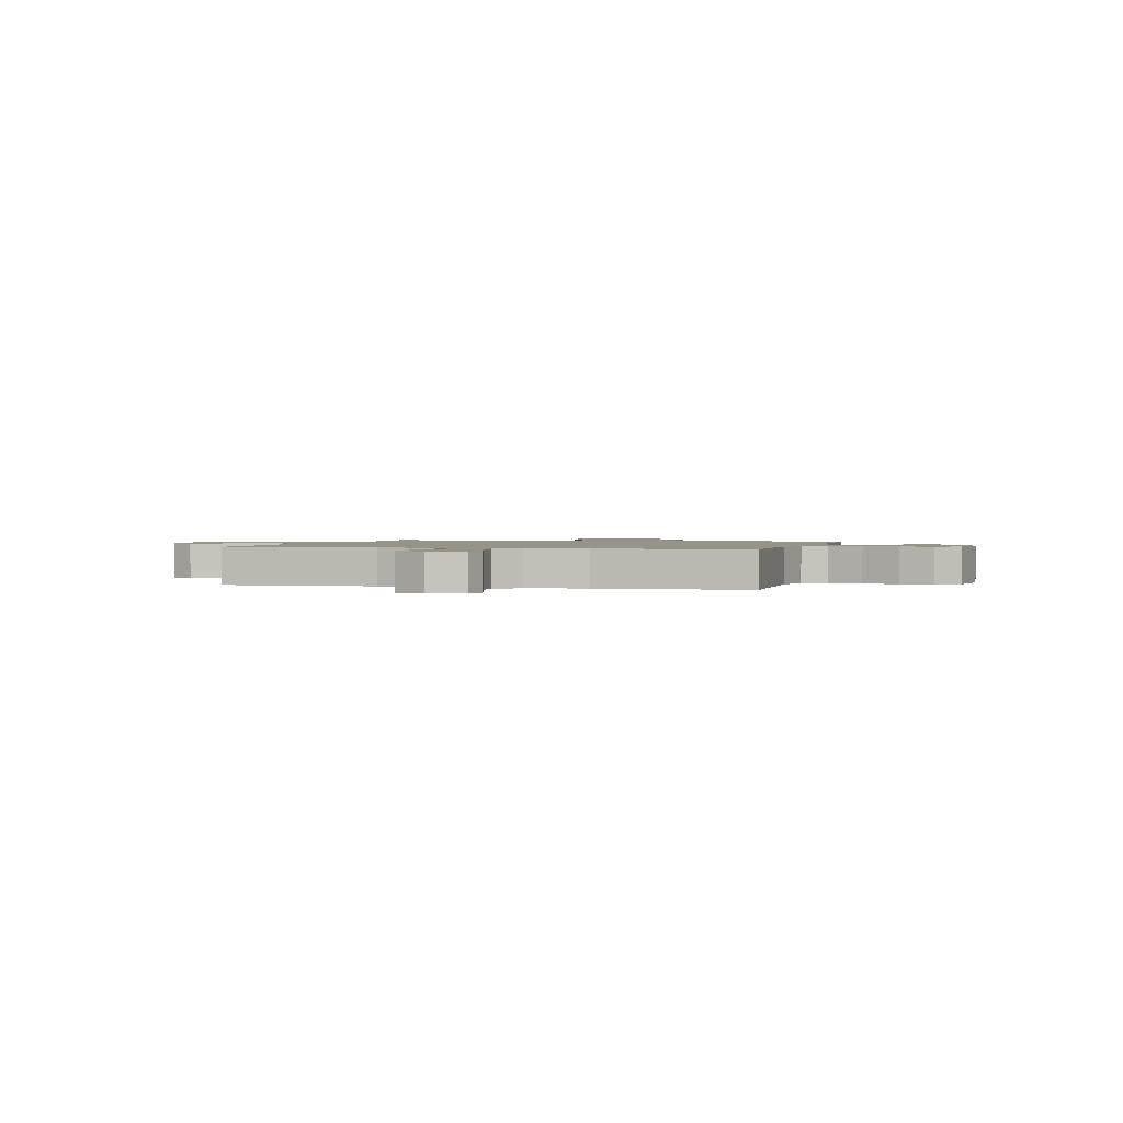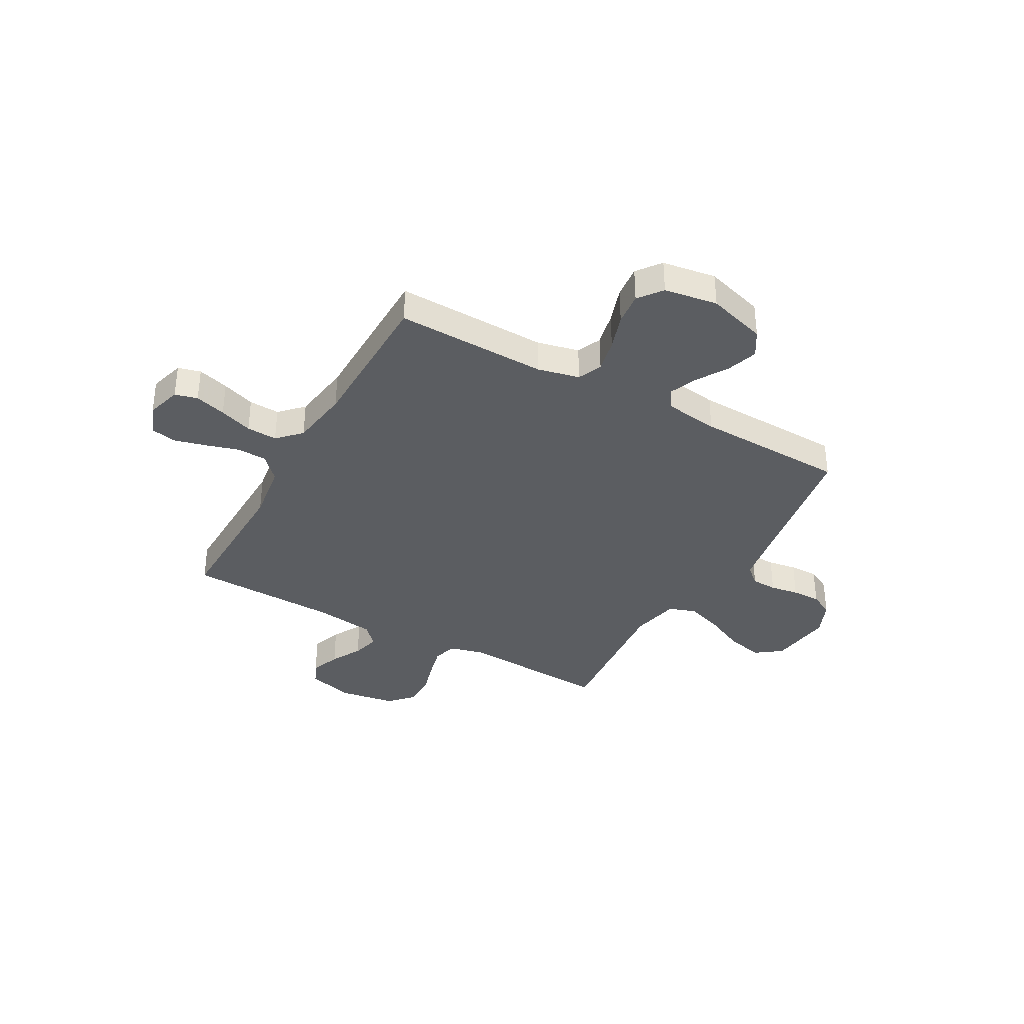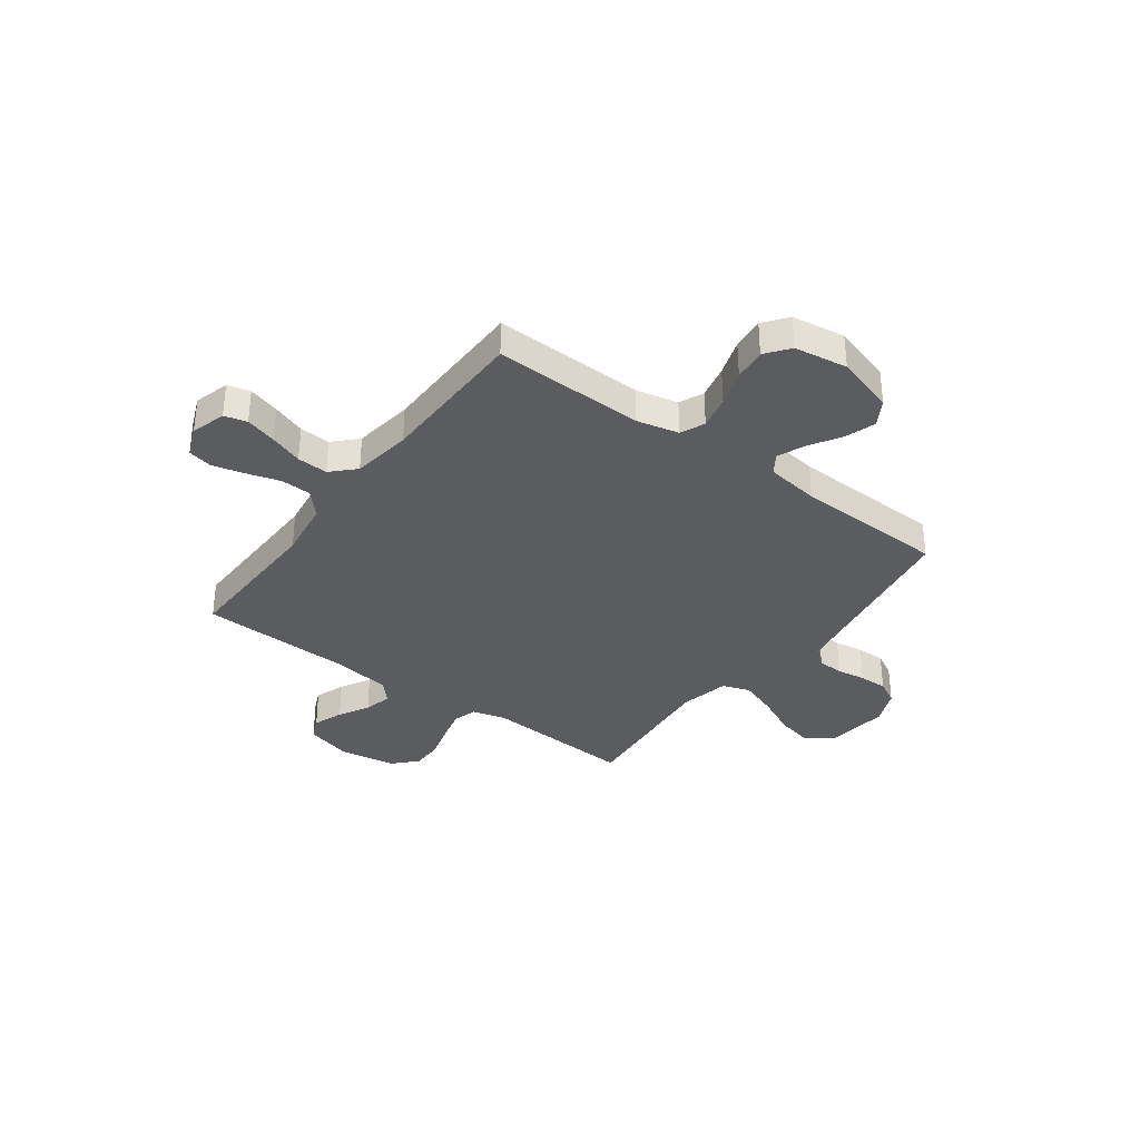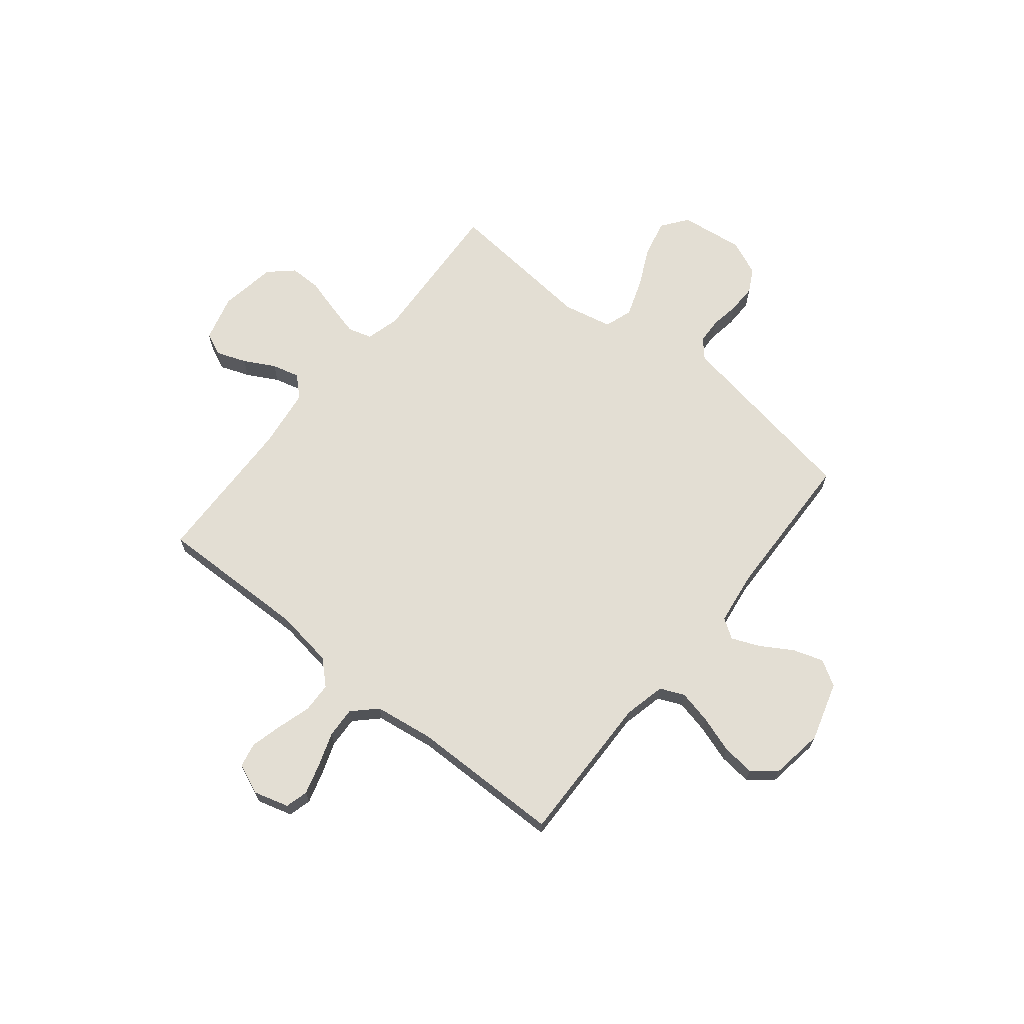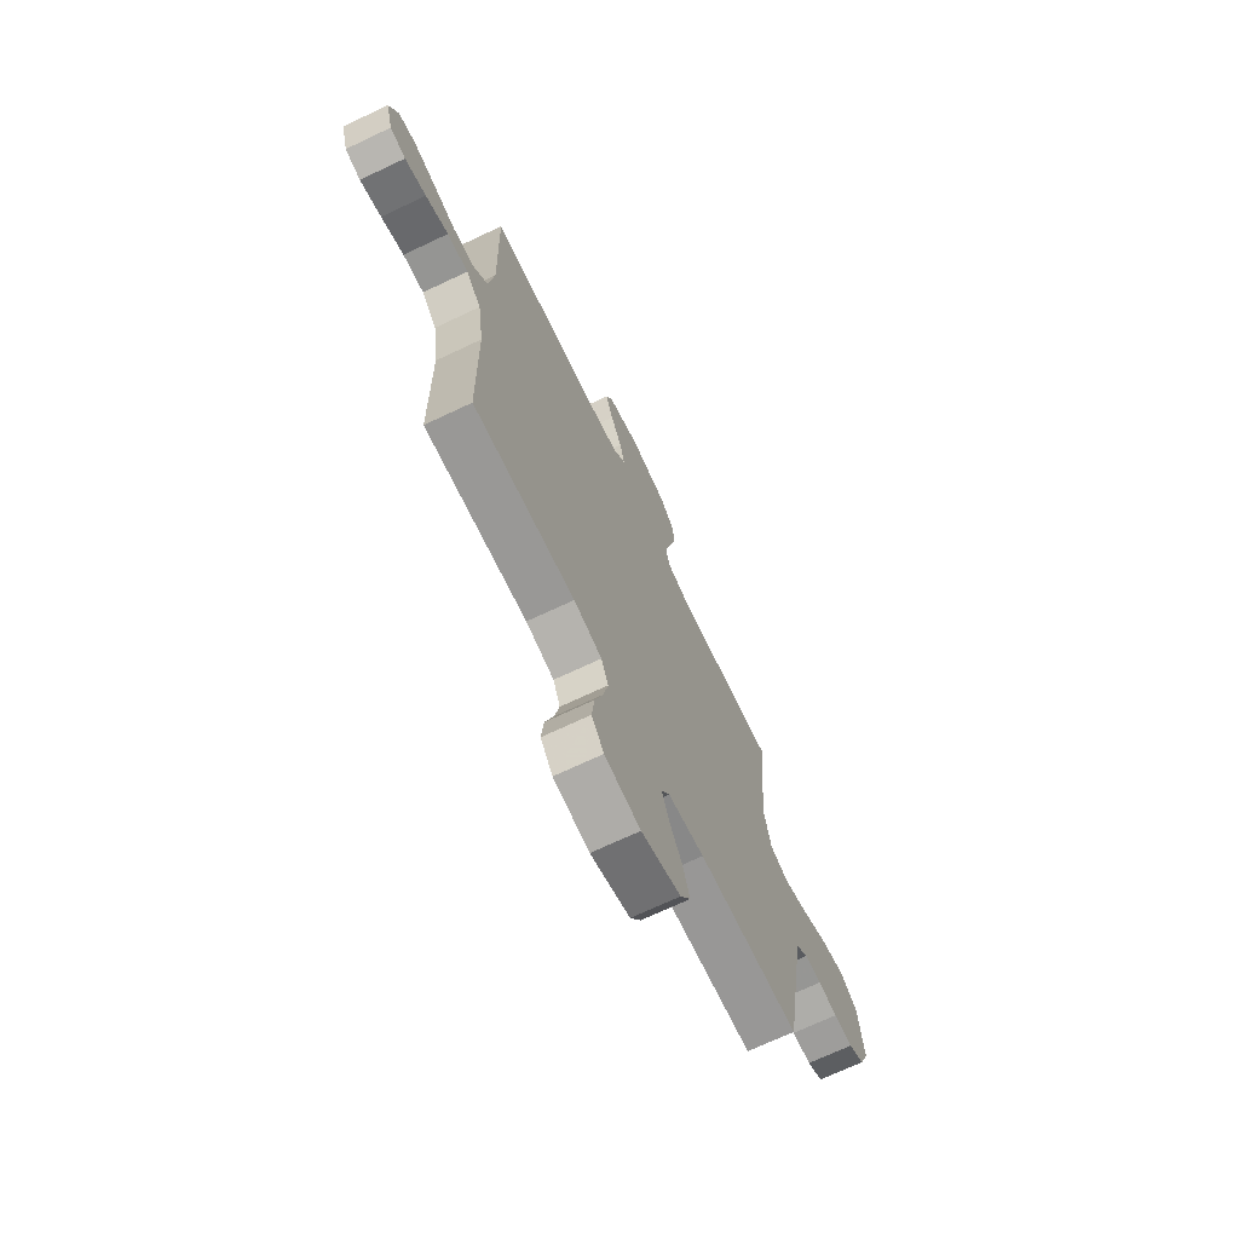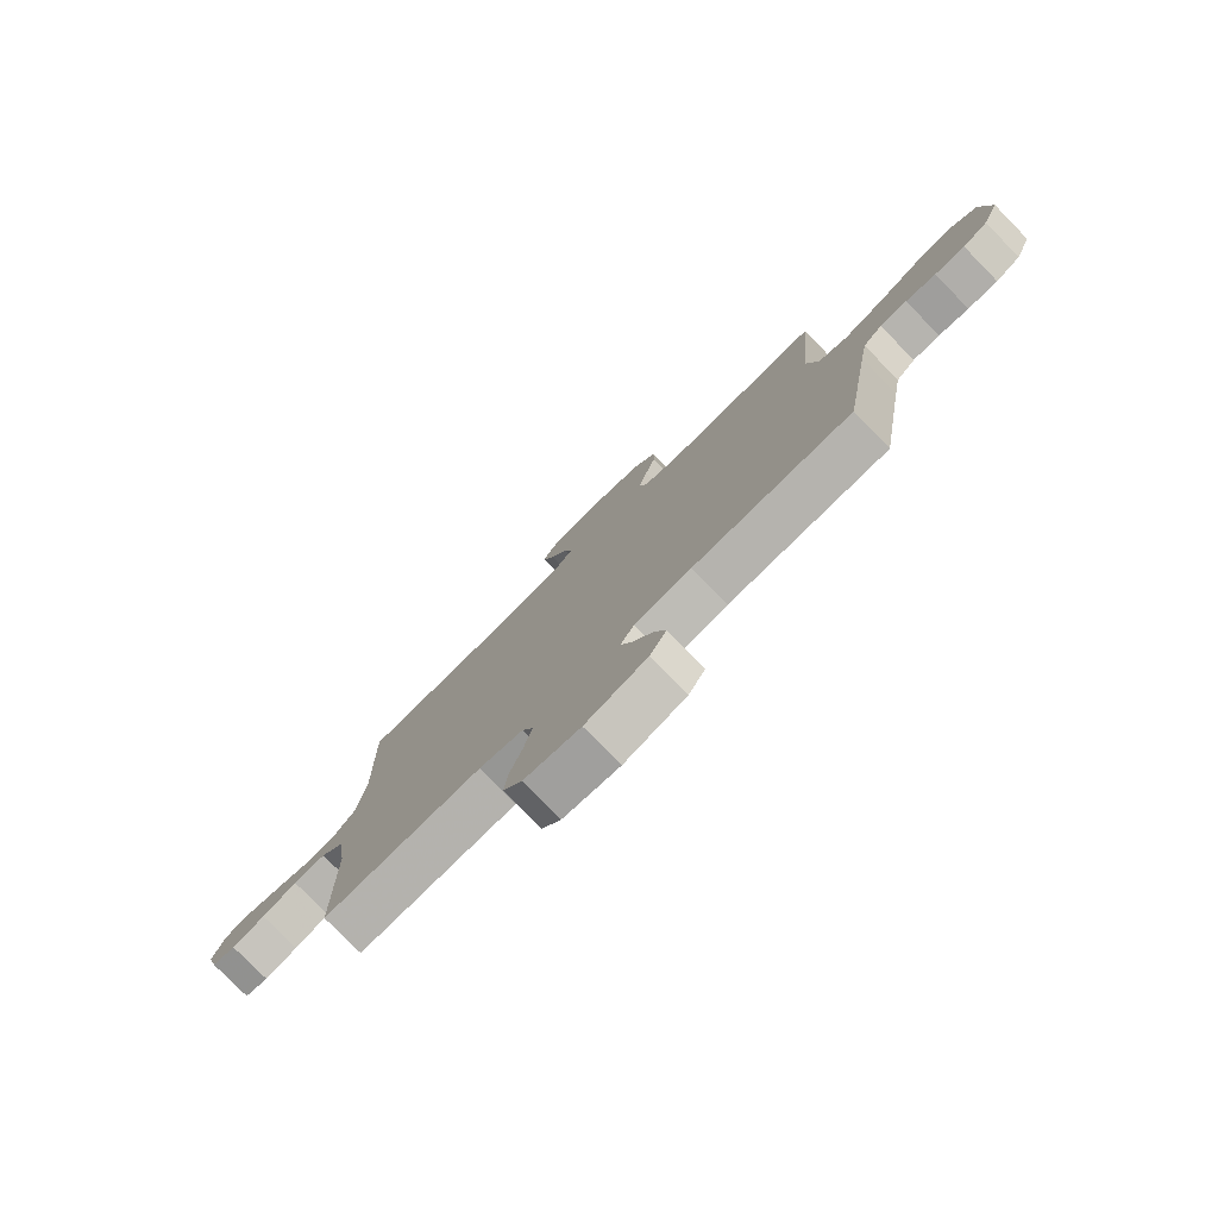
<metadata>
{"format":"obj","ext":"obj","renderer":"f3d","projection":"perspective","resolution":1024,"background":"white","views":[{"elev":1.3,"azim":105.2,"up":"+Y"},{"elev":-36.1,"azim":150.8,"up":"+Y"},{"elev":-34.7,"azim":143.5,"up":"+Y"},{"elev":67.3,"azim":128.9,"up":"+Y"},{"elev":-69.7,"azim":115.4,"up":"+Z"},{"elev":-78.6,"azim":-135.6,"up":"+Z"}]}
</metadata>
<code>
v -0.5 0.07 -0.5
v -0.55 0.07 -0.2
v -0.564 0.07 -0.119
v -0.6 0.07 -0.087
v -0.651 0.07 -0.085
v -0.708 0.07 -0.094
v -0.765 0.07 -0.095
v -0.812 0.07 -0.07
v -0.842 0.07 0
v -0.826 0.07 0.126
v -0.775 0.07 0.164
v -0.703 0.07 0.148
v -0.623 0.07 0.11
v -0.549 0.07 0.084
v -0.494 0.07 0.103
v -0.473 0.07 0.2
v -0.5 0.07 0.5
v -0.2 0.07 0.483
v -0.133 0.07 0.501
v -0.119 0.07 0.548
v -0.135 0.07 0.612
v -0.155 0.07 0.682
v -0.155 0.07 0.745
v -0.112 0.07 0.792
v 0 0.07 0.81
v 0.093 0.07 0.785
v 0.113 0.07 0.74
v 0.091 0.07 0.681
v 0.058 0.07 0.62
v 0.044 0.07 0.565
v 0.081 0.07 0.525
v 0.2 0.07 0.509
v 0.5 0.07 0.5
v 0.494 0.07 0.2
v 0.511 0.07 0.084
v 0.555 0.07 0.037
v 0.615 0.07 0.035
v 0.682 0.07 0.055
v 0.744 0.07 0.071
v 0.793 0.07 0.061
v 0.818 0.07 0
v 0.798 0.07 -0.069
v 0.753 0.07 -0.081
v 0.691 0.07 -0.063
v 0.625 0.07 -0.04
v 0.564 0.07 -0.037
v 0.52 0.07 -0.082
v 0.503 0.07 -0.2
v 0.5 0.07 -0.5
v 0.2 0.07 -0.493
v 0.117 0.07 -0.512
v 0.096 0.07 -0.56
v 0.111 0.07 -0.627
v 0.135 0.07 -0.699
v 0.142 0.07 -0.764
v 0.106 0.07 -0.811
v 0 0.07 -0.827
v -0.117 0.07 -0.792
v -0.148 0.07 -0.741
v -0.128 0.07 -0.68
v -0.09 0.07 -0.618
v -0.067 0.07 -0.563
v -0.093 0.07 -0.524
v -0.2 0.07 -0.509
v -0.5 0 -0.5
v -0.55 0 -0.2
v -0.564 0 -0.119
v -0.6 0 -0.087
v -0.651 0 -0.085
v -0.708 0 -0.094
v -0.765 0 -0.095
v -0.812 0 -0.07
v -0.842 0 0
v -0.826 0 0.126
v -0.775 0 0.164
v -0.703 0 0.148
v -0.623 0 0.11
v -0.549 0 0.084
v -0.494 0 0.103
v -0.473 0 0.2
v -0.5 0 0.5
v -0.2 0 0.483
v -0.133 0 0.501
v -0.119 0 0.548
v -0.135 0 0.612
v -0.155 0 0.682
v -0.155 0 0.745
v -0.112 0 0.792
v 0 0 0.81
v 0.093 0 0.785
v 0.113 0 0.74
v 0.091 0 0.681
v 0.058 0 0.62
v 0.044 0 0.565
v 0.081 0 0.525
v 0.2 0 0.509
v 0.5 0 0.5
v 0.494 0 0.2
v 0.511 0 0.084
v 0.555 0 0.037
v 0.615 0 0.035
v 0.682 0 0.055
v 0.744 0 0.071
v 0.793 0 0.061
v 0.818 0 0
v 0.798 0 -0.069
v 0.753 0 -0.081
v 0.691 0 -0.063
v 0.625 0 -0.04
v 0.564 0 -0.037
v 0.52 0 -0.082
v 0.503 0 -0.2
v 0.5 0 -0.5
v 0.2 0 -0.493
v 0.117 0 -0.512
v 0.096 0 -0.56
v 0.111 0 -0.627
v 0.135 0 -0.699
v 0.142 0 -0.764
v 0.106 0 -0.811
v 0 0 -0.827
v -0.117 0 -0.792
v -0.148 0 -0.741
v -0.128 0 -0.68
v -0.09 0 -0.618
v -0.067 0 -0.563
v -0.093 0 -0.524
v -0.2 0 -0.509
f 58 59 60 61
f 58 61 62
f 57 58 62
f 56 57 62
f 53 54 55 56
f 52 53 56 62
f 51 52 62 63
f 48 49 50
f 47 48 50 51
f 42 43 44 45
f 40 41 42 45
f 40 45 46
f 37 38 39 40
f 37 40 46
f 36 37 46 47
f 32 33 34
f 31 32 34 35
f 26 27 28 29
f 26 29 30
f 25 26 30
f 24 25 30
f 21 22 23 24
f 20 21 24 30
f 19 20 30 31
f 16 17 18
f 15 16 18 19
f 10 11 12 13
f 10 13 14
f 9 10 14
f 8 9 14
f 5 6 7 8
f 4 5 8 14
f 3 4 14 15
f 64 1 2
f 47 51 63 64
f 35 36 47 64
f 19 31 35 64
f 15 19 64
f 2 3 15 64
f 125 124 123 122
f 126 125 122
f 126 122 121
f 126 121 120
f 120 119 118 117
f 126 120 117 116
f 127 126 116 115
f 114 113 112
f 115 114 112 111
f 109 108 107 106
f 109 106 105 104
f 110 109 104
f 104 103 102 101
f 110 104 101
f 111 110 101 100
f 98 97 96
f 99 98 96 95
f 93 92 91 90
f 94 93 90
f 94 90 89
f 94 89 88
f 88 87 86 85
f 94 88 85 84
f 95 94 84 83
f 82 81 80
f 83 82 80 79
f 77 76 75 74
f 78 77 74
f 78 74 73
f 78 73 72
f 72 71 70 69
f 78 72 69 68
f 79 78 68 67
f 66 65 128
f 128 127 115 111
f 128 111 100 99
f 128 99 95 83
f 128 83 79
f 128 79 67 66
f 1 65 66 2
f 2 66 67 3
f 3 67 68 4
f 4 68 69 5
f 5 69 70 6
f 6 70 71 7
f 7 71 72 8
f 8 72 73 9
f 9 73 74 10
f 10 74 75 11
f 11 75 76 12
f 12 76 77 13
f 13 77 78 14
f 14 78 79 15
f 15 79 80 16
f 16 80 81 17
f 17 81 82 18
f 18 82 83 19
f 19 83 84 20
f 20 84 85 21
f 21 85 86 22
f 22 86 87 23
f 23 87 88 24
f 24 88 89 25
f 25 89 90 26
f 26 90 91 27
f 27 91 92 28
f 28 92 93 29
f 29 93 94 30
f 30 94 95 31
f 31 95 96 32
f 32 96 97 33
f 33 97 98 34
f 34 98 99 35
f 35 99 100 36
f 36 100 101 37
f 37 101 102 38
f 38 102 103 39
f 39 103 104 40
f 40 104 105 41
f 41 105 106 42
f 42 106 107 43
f 43 107 108 44
f 44 108 109 45
f 45 109 110 46
f 46 110 111 47
f 47 111 112 48
f 48 112 113 49
f 49 113 114 50
f 50 114 115 51
f 51 115 116 52
f 52 116 117 53
f 53 117 118 54
f 54 118 119 55
f 55 119 120 56
f 56 120 121 57
f 57 121 122 58
f 58 122 123 59
f 59 123 124 60
f 60 124 125 61
f 61 125 126 62
f 62 126 127 63
f 63 127 128 64
f 64 128 65 1

</code>
